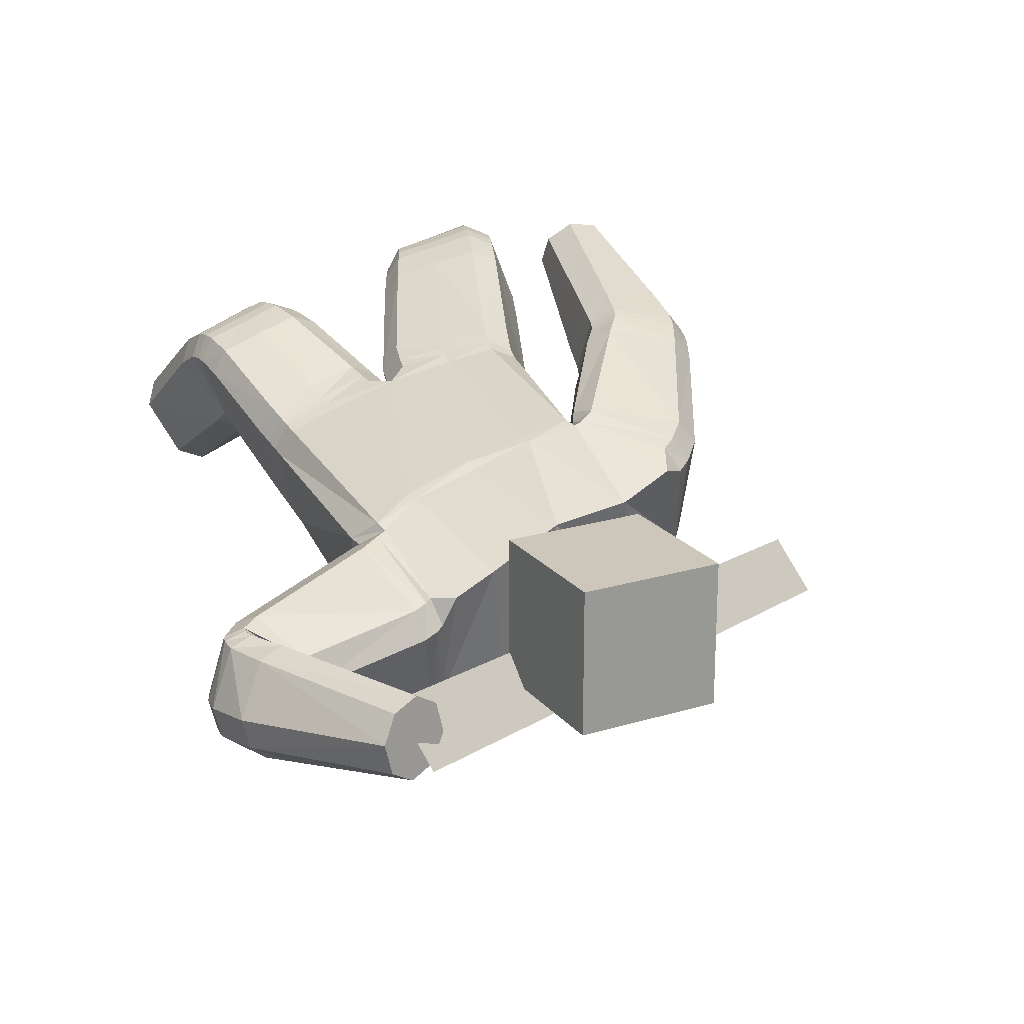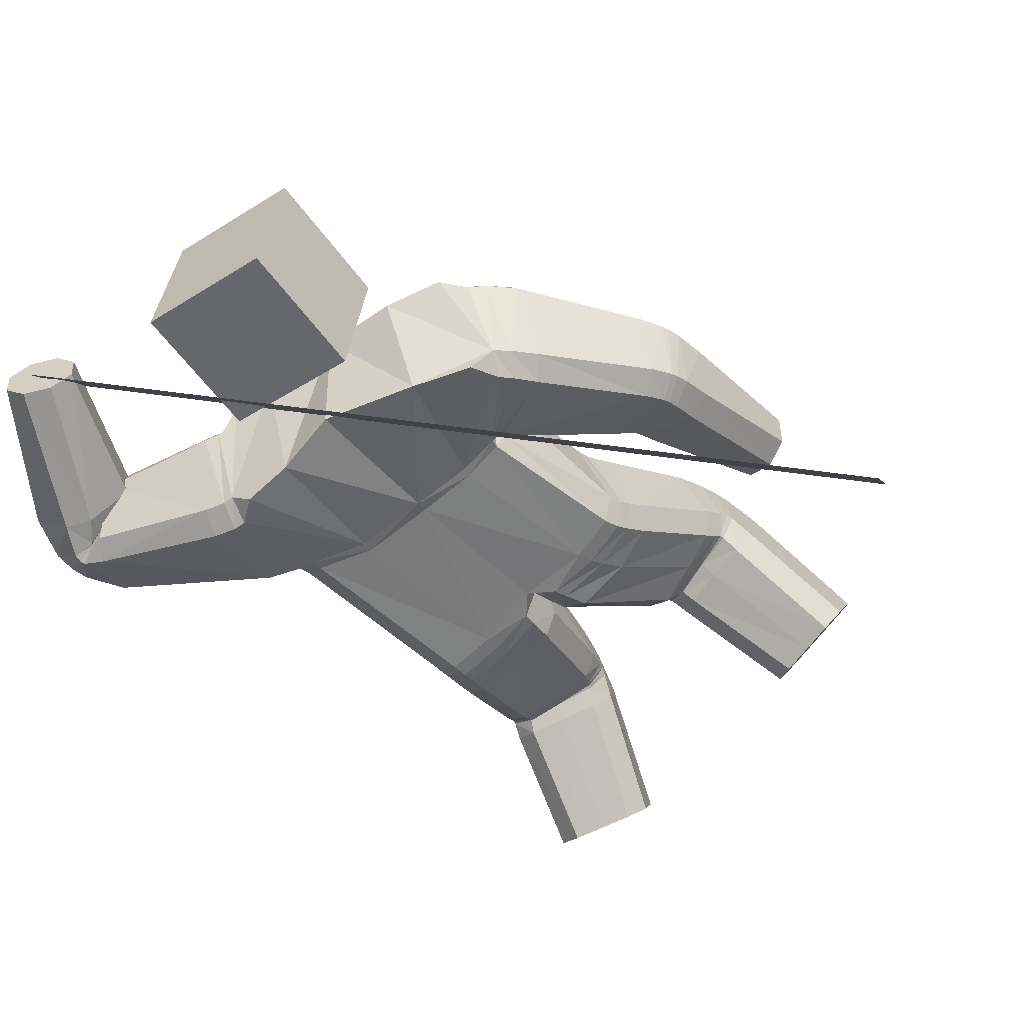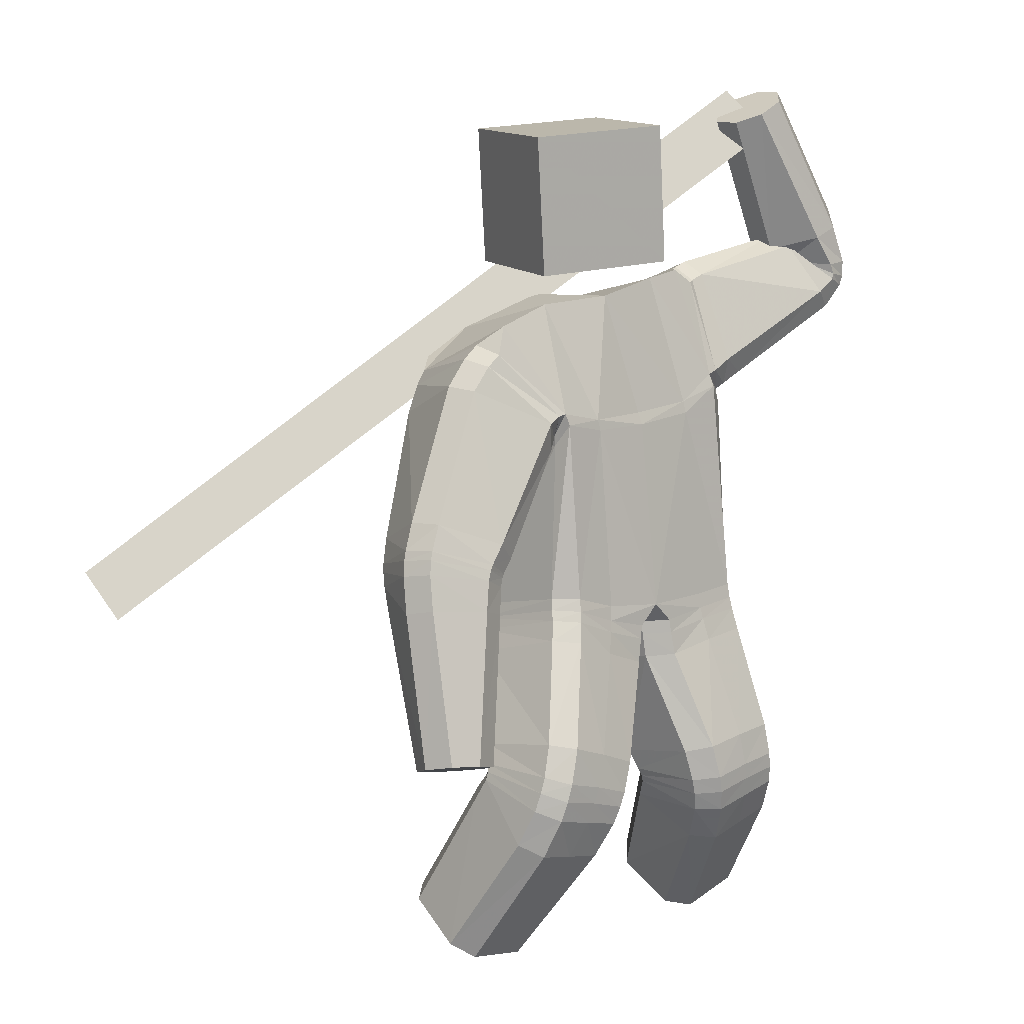
<metadata>
{"format":"obj","ext":"obj","renderer":"f3d","projection":"perspective","resolution":1024,"background":"white","views":[{"elev":28.8,"azim":158.3,"up":"+Z"},{"elev":-49.9,"azim":-137.1,"up":"+Z"},{"elev":5.6,"azim":-29.0,"up":"+Y"}]}
</metadata>
<code>
o 立方体.001
v 0.6989 2.106 -0.02775
v -0.1022 1.98 0.1424
v 0.847 2.012 0.02122
v -0.1161 1.983 -0.2494
v 0.8844 2.041 -0.2199
v 0.7372 2.137 -0.2682
v 0.7859 2.116 -0.2961
v 0.6843 2.131 -0.1044
v 0.7976 2.031 0.04878
v 0.9 2.018 -0.1428
v 0.3318 2.044 0.002552
v 0.4543 1.743 0.0285
v 0.4124 1.698 -0.3004
v 0.3405 2.024 -0.3231
v 0.4781 1.682 -0.2258
v 0.3676 1.958 -0.3648
v 0.001501 1.633 0.1653
v -0.07283 1.555 -0.219
v 0.3877 1.785 0.07148
v 0.3164 2.084 -0.06942
v 0.1439 0.9728 -0.2385
v 0.05653 1.973 -0.3173
v 0.2443 1.027 0.1416
v 0.1004 2.032 0.06893
v 0.3711 0.2227 -0.3604
v 0.4761 0.04569 -0.1422
v 0.3688 0.4968 0.2156
v 0.2646 0.5365 -0.0804
v 0.1912 1.661 0.1194
v 0.13 1.579 -0.2651
v 0.276 2.067 -0.06053
v 0.2935 2.026 0.008765
v 0.3985 1.708 0.02935
v 0.3365 1.751 0.07776
v 0.3163 1.665 -0.306
v 0.4043 1.647 -0.2358
v 0.2803 2.007 -0.3255
v 0.2996 1.94 -0.3702
v 0.03436 0.9989 0.1366
v 0.1072 1.005 0.1795
v 0.05101 1.058 0.1928
v 0.008603 0.9878 -0.2058
v -0.0349 0.9961 -0.1361
v -0.04875 1.046 -0.1921
v 0.3795 1.046 0.1013
v 0.4208 1.041 0.02913
v 0.2797 2.019 0.01899
v 0.2605 2.061 -0.04876
v 0.2183 2.057 0.02634
v 0.35 0.9934 -0.2366
v 0.2788 0.9807 -0.2766
v 0.2505 2.003 -0.3199
v 0.264 1.936 -0.3663
v 0.1921 1.983 -0.3598
v 0.253 0.1367 -0.292
v 0.2871 0.1918 -0.3451
v 0.3921 0.01481 -0.1268
v 0.3167 0.02943 -0.1597
v 0.4553 0.2537 -0.3759
v 0.5305 0.2388 -0.3428
v 0.5942 0.1315 -0.2105
v 0.5603 0.07668 -0.1576
v 0.1173 0.4947 0.0117
v 0.1558 0.5135 -0.05213
v 0.1858 0.4657 0.2064
v 0.2602 0.4709 0.243
v 0.3734 0.5628 -0.1079
v 0.4462 0.5699 -0.07158
v 0.4783 0.5164 0.187
v 0.5154 0.5413 0.1242
v 0.2702 1.654 -0.3042
v 0.3601 1.63 -0.2418
v 0.37 1.69 0.02821
v 0.3083 1.739 0.08521
v 0.5369 2.593 -0.1319
v 0.4654 2.551 -0.1223
v 0.4266 2.517 -0.05914
v 0.4418 2.51 0.02282
v 0.612 2.611 -5.2e-05
v 0.5967 2.618 -0.08199
v 0.5017 2.534 0.07278
v 0.5731 2.576 0.06327
v 0.6797 2.114 -0.1117
v 0.6945 2.092 -0.03386
v 0.7391 2.135 -0.268
v 0.7927 2.127 -0.2919
v 0.8982 2.084 -0.2086
v 0.9126 2.061 -0.1313
v 0.8532 2.04 0.02525
v 0.7994 2.048 0.04905
v 0.6786 2.085 -0.0398
v 0.6635 2.101 -0.1192
v 0.7906 2.151 -0.2833
v 0.7305 2.141 -0.2646
v 0.9169 2.126 -0.1143
v 0.902 2.143 -0.1933
v 0.7899 2.076 0.05016
v 0.8501 2.087 0.03145
v 0.7966 1.946 0.01559
v 0.8134 1.945 -0.244
v 0.8352 1.917 -0.1686
v 0.7502 1.991 0.05154
v 0.6549 2.169 -0.08646
v 0.6946 2.141 -0.2705
v 0.7323 2.091 -0.3065
v 0.6695 2.134 -0.01237
v 0.6046 2.133 -0.1202
v 0.8746 2.254 -0.08192
v 0.746 2.228 -0.257
v 0.62 2.124 -0.03882
v 0.6771 2.193 -0.2454
v 0.8594 2.263 -0.1632
v 0.8024 2.194 0.04341
v 0.7334 2.159 0.05502
v 0.1514 0.9285 -0.2289
v 0.2515 0.9935 0.1458
v 0.03927 0.9601 0.1369
v 0.1129 0.9666 0.1804
v 0.3854 1.013 0.1066
v 0.4265 1.007 0.03436
v 0.2844 0.9377 -0.2668
v 0.3557 0.9532 -0.2274
v -0.02838 0.9551 -0.1318
v 0.0155 0.9465 -0.2008
v 0.1672 0.8557 -0.2102
v 0.2663 0.9304 0.1562
v 0.04944 0.8907 0.1386
v 0.3976 0.9501 0.1188
v 0.369 0.8846 -0.2077
v 0.02865 0.8711 -0.1895
v 0.1249 0.8997 0.1837
v 0.4388 0.9443 0.04663
v 0.2976 0.8661 -0.2466
v -0.01701 0.8804 -0.1228
v 0.2591 0.5458 -0.0865
v 0.36 0.5437 0.2229
v 0.1736 0.5102 0.2129
v 0.4712 0.5613 0.1932
v 0.4417 0.5826 -0.07765
v 0.1476 0.5273 -0.05583
v 0.2486 0.5194 0.2513
v 0.5093 0.5772 0.1273
v 0.3695 0.5705 -0.1151
v 0.107 0.5169 0.009073
v 0.2223 0.6162 0.2492
v 0.4953 0.6564 0.1187
v 0.3582 0.6076 -0.1417
v 0.08331 0.5752 -0.01133
v 0.2439 0.5879 -0.1106
v 0.341 0.6383 0.2206
v 0.1482 0.6006 0.2097
v 0.4558 0.6537 0.1883
v 0.4297 0.6262 -0.1025
v 0.125 0.5746 -0.08054
v 0.2694 0.5377 -0.08205
v 0.3791 0.4399 0.1972
v 0.1266 0.474 0.002997
v 0.1632 0.5054 -0.05751
v 0.3767 0.5636 -0.1069
v 0.4503 0.5626 -0.07199
v 0.486 0.4681 0.1721
v 0.5223 0.5008 0.1124
v 0.1985 0.4129 0.1879
v 0.2723 0.4127 0.2228
v 0.2843 0.5087 -0.1236
v 0.3995 0.3393 0.1349
v 0.1826 0.4707 -0.1021
v 0.462 0.5283 -0.1082
v 0.5019 0.3744 0.1152
v 0.2224 0.3162 0.1232
v 0.1479 0.4218 -0.046
v 0.3871 0.5403 -0.1422
v 0.5366 0.4207 0.05973
v 0.2972 0.307 0.1571
v 0.1398 1.023 -0.2436
v 0.2398 1.071 0.1374
v 0.3458 1.04 -0.2415
v 0.2742 1.033 -0.2824
v 0.3742 1.087 0.09773
v 0.4161 1.079 0.02579
v 0.2755 1.619 -0.297
v 0.3789 1.65 0.02865
v 0.1336 1.545 -0.2612
v 0.1976 1.626 0.1232
v 0.3529 1.593 -0.2418
v 0.3192 1.704 0.09223
v 0.01001 1.598 0.1728
v -0.06685 1.519 -0.2118
v -0.7733 1.277 0.3322
v -0.5404 1.199 0.319
v -0.5735 1.142 0.07636
v -0.8071 1.219 0.09027
v -0.7469 1.187 0.04456
v -0.8232 1.275 0.2658
v -0.5998 1.233 0.3642
v -0.5243 1.143 0.1433
v -0.592 1.712 0.2406
v -0.339 1.537 0.2387
v -0.3702 1.498 -0.09253
v -0.6418 1.64 -0.07488
v -0.3422 1.455 -0.01129
v -0.5944 1.591 -0.1206
v -0.3593 1.616 0.2731
v -0.6391 1.724 0.1747
v -0.2561 0.9752 -0.1382
v -0.3728 1.884 -0.2253
v -0.1319 1.025 0.235
v -0.3165 1.955 0.157
v -0.5055 0.2084 -0.1195
v -0.4555 0.03372 0.1192
v -0.2797 0.5233 0.3894
v -0.3776 0.5662 0.08924
v -0.1679 1.619 0.2148
v -0.2386 1.527 -0.167
v -0.5817 1.801 0.1625
v -0.5395 1.78 0.2284
v -0.3213 1.572 0.223
v -0.3234 1.635 0.2572
v -0.3668 1.525 -0.1209
v -0.3395 1.491 -0.038
v -0.6016 1.718 -0.09868
v -0.5643 1.662 -0.1441
v -0.006031 0.9987 0.2047
v -0.112 0.9836 -0.1781
v -0.2582 1.065 0.2711
v -0.3317 1.07 0.2325
v -0.5014 1.813 0.2207
v -0.54 1.84 0.1555
v -0.4716 1.894 0.1936
v -0.4242 1.021 -0.02944
v -0.3881 1.001 -0.1003
v -0.5725 1.76 -0.1118
v -0.5423 1.703 -0.1582
v -0.5205 1.799 -0.1858
v -0.3529 0.1563 -0.1152
v -0.4191 0.1977 -0.1454
v -0.3691 0.02304 0.0933
v -0.3226 0.05037 0.02952
v -0.5921 0.2191 -0.09355
v -0.6383 0.1916 -0.02968
v -0.608 0.08573 0.115
v -0.5421 0.04444 0.1452
v -0.1985 0.5193 0.09007
v -0.2705 0.5398 0.05671
v -0.1332 0.4893 0.2876
v -0.173 0.4952 0.3565
v -0.4842 0.5957 0.1223
v -0.5219 0.6032 0.1899
v -0.3886 0.5435 0.4216
v -0.4579 0.5712 0.3883
v -0.3551 1.531 -0.1349
v -0.3411 1.503 -0.05545
v -0.3111 1.58 0.2108
v -0.2987 1.64 0.2496
v -0.7351 0.6345 0.2436
v -0.8028 0.6509 0.29
v -0.8157 0.6717 0.3679
v -0.7667 0.6855 0.4344
v -0.6057 0.6466 0.3237
v -0.6547 0.6328 0.2573
v -0.6862 0.6838 0.4481
v -0.6186 0.6675 0.4018
v -0.8295 1.248 0.2699
v -0.7797 1.253 0.3363
v -0.8109 1.195 0.09751
v -0.7491 1.166 0.05164
v -0.5775 1.13 0.08316
v -0.5279 1.134 0.1496
v -0.5465 1.187 0.3221
v -0.6083 1.216 0.3679
v -0.7858 1.212 0.343
v -0.8352 1.204 0.2766
v -0.7498 1.131 0.06365
v -0.8138 1.155 0.1097
v -0.5322 1.115 0.1602
v -0.5815 1.107 0.09379
v -0.6175 1.188 0.3732
v -0.5536 1.164 0.3272
v -0.5111 1.239 0.3081
v -0.5464 1.185 0.05306
v -0.5001 1.176 0.1221
v -0.5631 1.286 0.3514
v -0.7967 1.351 0.252
v -0.7861 1.288 0.0661
v -0.7291 1.248 0.02073
v -0.7465 1.349 0.3184
v -0.8351 1.1 0.2928
v -0.5395 1.045 0.188
v -0.7444 1.04 0.09466
v -0.786 1.112 0.3592
v -0.8112 1.058 0.141
v -0.5886 1.033 0.1216
v -0.5634 1.087 0.3399
v -0.6301 1.105 0.3862
v -0.2658 0.9329 -0.1237
v -0.1375 0.9921 0.2429
v 0.0297 0.9564 0.1374
v -0.01177 0.9593 0.208
v -0.2629 1.035 0.2809
v -0.3367 1.04 0.2429
v -0.3957 0.964 -0.08457
v -0.4303 0.988 -0.0139
v -0.04034 0.9521 -0.1306
v -0.1181 0.9415 -0.1705
v -0.2837 0.8639 -0.0953
v -0.1523 0.9319 0.2619
v 0.01958 0.8843 0.1427
v -0.2755 0.9776 0.3017
v -0.4445 0.9291 0.0171
v -0.1316 0.8655 -0.1532
v -0.02331 0.8913 0.2164
v -0.3497 0.9847 0.2647
v -0.411 0.9001 -0.05391
v -0.05094 0.8753 -0.1173
v -0.374 0.5756 0.08073
v -0.2661 0.5691 0.3898
v -0.1183 0.5239 0.2838
v -0.3753 0.5941 0.4233
v -0.5166 0.6255 0.1838
v -0.2648 0.5471 0.04739
v -0.1577 0.5366 0.355
v -0.4462 0.6153 0.3886
v -0.4809 0.6102 0.1151
v -0.1897 0.5316 0.0795
v -0.1254 0.6197 0.3332
v -0.4232 0.705 0.373
v -0.4712 0.6545 0.08554
v -0.1685 0.5735 0.04325
v -0.3623 0.6149 0.04921
v -0.2395 0.6594 0.3737
v -0.0885 0.5974 0.2611
v -0.3501 0.6925 0.4089
v -0.5042 0.6806 0.1562
v -0.2448 0.5819 0.008594
v -0.3799 0.5652 0.0893
v -0.2967 0.4664 0.3796
v -0.2047 0.5114 0.08988
v -0.2742 0.5396 0.05715
v -0.4872 0.5848 0.122
v -0.5278 0.5803 0.1882
v -0.4037 0.4877 0.4117
v -0.4723 0.518 0.3797
v -0.1493 0.4488 0.2815
v -0.19 0.4451 0.3477
v -0.3956 0.5279 0.05674
v -0.3316 0.3608 0.3346
v -0.2921 0.5097 0.02717
v -0.5452 0.5192 0.1553
v -0.4355 0.3779 0.3668
v -0.1829 0.3648 0.2398
v -0.2252 0.471 0.0589
v -0.5005 0.5406 0.09005
v -0.5026 0.4145 0.3358
v -0.2272 0.3462 0.3047
v -0.249 1.024 -0.1465
v -0.1279 1.067 0.2284
v -0.418 1.064 -0.03878
v -0.3808 1.05 -0.1105
v -0.2562 1.101 0.2631
v -0.3297 1.101 0.2241
v -0.3469 1.504 -0.1314
v -0.3086 1.548 0.2088
v -0.2309 1.5 -0.167
v -0.1599 1.588 0.2151
v -0.3512 1.479 -0.05837
v -0.2868 1.607 0.2537
v 0.09684 2.13 -0.2098
v 0.04913 2.524 -0.1643
v 0.0771 2.081 0.1867
v 0.02938 2.476 0.2323
v -0.2998 2.085 -0.2351
v -0.3475 2.479 -0.1895
v -0.3196 2.036 0.1615
v -0.3673 2.431 0.2071
v -1.388 1.13 -0.8141
v 0.4902 2.619 -0.1025
v -1.334 0.9962 -0.6757
v 0.544 2.485 0.03593
f 169 166 26 62
f 5 7 86 87
f 110 114 81 78
f 29 24 2 17
f 136 141 66 27
f 22 4 2 24
f 165 172 59 25
f 168 173 61 60
f 25 59 60 61 62 26
f 42 44 175 21
f 6 8 83 85
f 23 176 41 40
f 30 22 54 53 71
f 166 174 57 26
f 186 74 29 184
f 135 143 67 28
f 140 135 28 64
f 185 72 73 182
f 139 142 70 68
f 138 136 27 69
f 170 171 55 58
f 3 10 88 89
f 1 9 90 84
f 183 30 71 181
f 18 4 22 30
f 167 165 25 56
f 112 109 75 80
f 111 107 77 76
f 47 32 31 48
f 113 108 79 82
f 74 47 49 24 29
f 79 80 75 76 77 78 81 82
f 55 56 25 26 57 58
f 52 54 22 24 49 48
f 39 40 41
f 42 43 44
f 47 48 49
f 52 53 54
f 177 50 51 178
f 179 45 46 180
f 157 63 64 158
f 137 65 66 141
f 159 67 68 160
f 138 69 70 142
f 169 62 61 173
f 121 51 50 122
f 170 58 57 174
f 123 43 42 124
f 110 78 77 107
f 38 53 52 37
f 36 72 71 35
f 34 74 73 33
f 1 84 83 8
f 93 86 85 94
f 95 88 87 96
f 97 90 89 98
f 137 144 63 65
f 19 34 33 12
f 15 36 35 13
f 16 38 37 14
f 47 74 34 32
f 73 72 36 33
f 52 48 31 37
f 71 53 38 35
f 105 16 14 104
f 101 15 13 100
f 102 19 12 99
f 32 11 20 31
f 32 34 19 11
f 33 36 15 12
f 37 31 20 14
f 35 38 16 13
f 90 9 3 89
f 88 10 5 87
f 86 7 6 85
f 106 1 8 103
f 106 102 9 1
f 99 101 10 3
f 104 103 8 6
f 100 105 7 5
f 114 97 98 113
f 108 95 96 112
f 109 93 94 111
f 84 91 92 83
f 89 88 95 98
f 85 83 92 94
f 87 86 93 96
f 84 90 97 91
f 13 16 105 100
f 14 20 103 104
f 12 15 101 99
f 11 19 102 106
f 11 106 103 20
f 9 102 99 3
f 10 101 100 5
f 7 105 104 6
f 75 109 111 76
f 79 108 112 80
f 81 114 113 82
f 91 110 107 92
f 98 95 108 113
f 94 92 107 111
f 96 93 109 112
f 91 97 114 110
f 39 43 123 117
f 134 123 124 130
f 133 121 122 129
f 45 119 120 46
f 39 117 118 40
f 45 23 116 119
f 50 46 120 122
f 42 21 115 124
f 21 51 121 115
f 23 40 118 116
f 147 133 129 153
f 148 134 130 154
f 117 123 134 127
f 119 128 132 120
f 117 127 131 118
f 119 116 126 128
f 122 120 132 129
f 124 115 125 130
f 115 121 133 125
f 116 118 131 126
f 63 144 140 64
f 67 143 139 68
f 151 148 144 137
f 152 138 142 146
f 151 137 141 145
f 152 150 136 138
f 153 146 142 139
f 154 149 135 140
f 149 147 143 135
f 150 145 141 136
f 126 131 145 150
f 125 133 147 149
f 130 125 149 154
f 129 132 146 153
f 128 126 150 152
f 127 151 145 131
f 128 152 146 132
f 127 134 148 151
f 144 148 154 140
f 143 147 153 139
f 65 163 164 66
f 69 161 162 70
f 172 159 160 168
f 171 157 158 167
f 64 28 155 158
f 65 63 157 163
f 27 66 164 156
f 68 70 162 160
f 28 67 159 155
f 69 27 156 161
f 55 171 167 56
f 59 172 168 60
f 163 170 174 164
f 161 169 173 162
f 158 155 165 167
f 163 157 171 170
f 156 164 174 166
f 160 162 173 168
f 155 159 172 165
f 161 156 166 169
f 186 179 180 182
f 185 177 178 181
f 21 175 178 51
f 50 177 180 46
f 45 179 176 23
f 72 185 181 71
f 74 186 182 73
f 175 183 181 178
f 177 185 182 180
f 179 186 184 176
f 187 184 29 17
f 183 188 18 30
f 41 176 184 187
f 175 44 188 183
f 349 242 210 346
f 191 267 266 193
f 290 258 261 294
f 213 17 2 208
f 316 211 246 321
f 206 208 2 4
f 345 209 239 352
f 348 240 241 353
f 209 210 242 241 240 239
f 224 205 355 44
f 192 265 263 194
f 207 223 41 356
f 214 251 233 234 206
f 346 210 237 354
f 366 364 213 254
f 315 212 247 323
f 320 244 212 315
f 365 362 253 252
f 319 248 250 322
f 318 249 211 316
f 350 238 235 351
f 190 269 268 196
f 189 264 270 195
f 363 361 251 214
f 18 214 206 4
f 347 236 209 345
f 292 260 255 289
f 291 256 257 287
f 227 228 215 216
f 293 262 259 288
f 254 213 208 229 227
f 259 262 261 258 257 256 255 260
f 235 238 237 210 209 236
f 232 228 229 208 206 234
f 39 41 223
f 224 44 43
f 227 229 228
f 232 234 233
f 357 358 231 230
f 359 360 226 225
f 337 338 244 243
f 317 321 246 245
f 339 340 248 247
f 318 322 250 249
f 349 353 241 242
f 301 302 230 231
f 350 354 237 238
f 303 304 224 43
f 290 287 257 258
f 222 221 232 233
f 220 219 251 252
f 218 217 253 254
f 189 194 263 264
f 273 274 265 266
f 275 276 267 268
f 277 278 269 270
f 317 245 243 324
f 203 198 217 218
f 201 199 219 220
f 202 200 221 222
f 227 216 218 254
f 253 217 220 252
f 232 221 215 228
f 251 219 222 233
f 285 284 200 202
f 281 280 199 201
f 282 279 198 203
f 216 215 204 197
f 216 197 203 218
f 217 198 201 220
f 221 200 204 215
f 219 199 202 222
f 270 269 190 195
f 268 267 191 196
f 266 265 192 193
f 286 283 194 189
f 286 189 195 282
f 279 190 196 281
f 284 192 194 283
f 280 191 193 285
f 294 293 278 277
f 288 292 276 275
f 289 291 274 273
f 264 263 272 271
f 269 278 275 268
f 265 274 272 263
f 267 276 273 266
f 264 271 277 270
f 199 280 285 202
f 200 284 283 204
f 198 279 281 201
f 197 286 282 203
f 197 204 283 286
f 195 190 279 282
f 196 191 280 281
f 193 192 284 285
f 255 256 291 289
f 259 260 292 288
f 261 262 293 294
f 271 272 287 290
f 278 293 288 275
f 274 291 287 272
f 276 292 289 273
f 271 290 294 277
f 39 297 303 43
f 314 310 304 303
f 313 309 302 301
f 225 226 300 299
f 39 223 298 297
f 225 299 296 207
f 230 302 300 226
f 224 304 295 205
f 205 295 301 231
f 207 296 298 223
f 327 333 309 313
f 328 334 310 314
f 297 307 314 303
f 299 300 312 308
f 297 298 311 307
f 299 308 306 296
f 302 309 312 300
f 304 310 305 295
f 295 305 313 301
f 296 306 311 298
f 243 244 320 324
f 247 248 319 323
f 331 317 324 328
f 332 326 322 318
f 331 325 321 317
f 332 318 316 330
f 333 319 322 326
f 334 320 315 329
f 329 315 323 327
f 330 316 321 325
f 306 330 325 311
f 305 329 327 313
f 310 334 329 305
f 309 333 326 312
f 308 332 330 306
f 307 311 325 331
f 308 312 326 332
f 307 331 328 314
f 324 320 334 328
f 323 319 333 327
f 245 246 344 343
f 249 250 342 341
f 352 348 340 339
f 351 347 338 337
f 244 338 335 212
f 245 343 337 243
f 211 336 344 246
f 248 340 342 250
f 212 335 339 247
f 249 341 336 211
f 235 236 347 351
f 239 240 348 352
f 343 344 354 350
f 341 342 353 349
f 338 347 345 335
f 343 350 351 337
f 336 346 354 344
f 340 348 353 342
f 335 345 352 339
f 341 349 346 336
f 366 362 360 359
f 365 361 358 357
f 205 231 358 355
f 230 226 360 357
f 225 207 356 359
f 252 251 361 365
f 254 253 362 366
f 355 358 361 363
f 357 360 362 365
f 359 356 364 366
f 187 17 213 364
f 363 214 18 188
f 41 187 364 356
f 355 363 188 44
f 367 368 370 369
f 369 370 374 373
f 373 374 372 371
f 371 372 368 367
f 369 373 371 367
f 374 370 368 372
f 375 376 378 377

</code>
